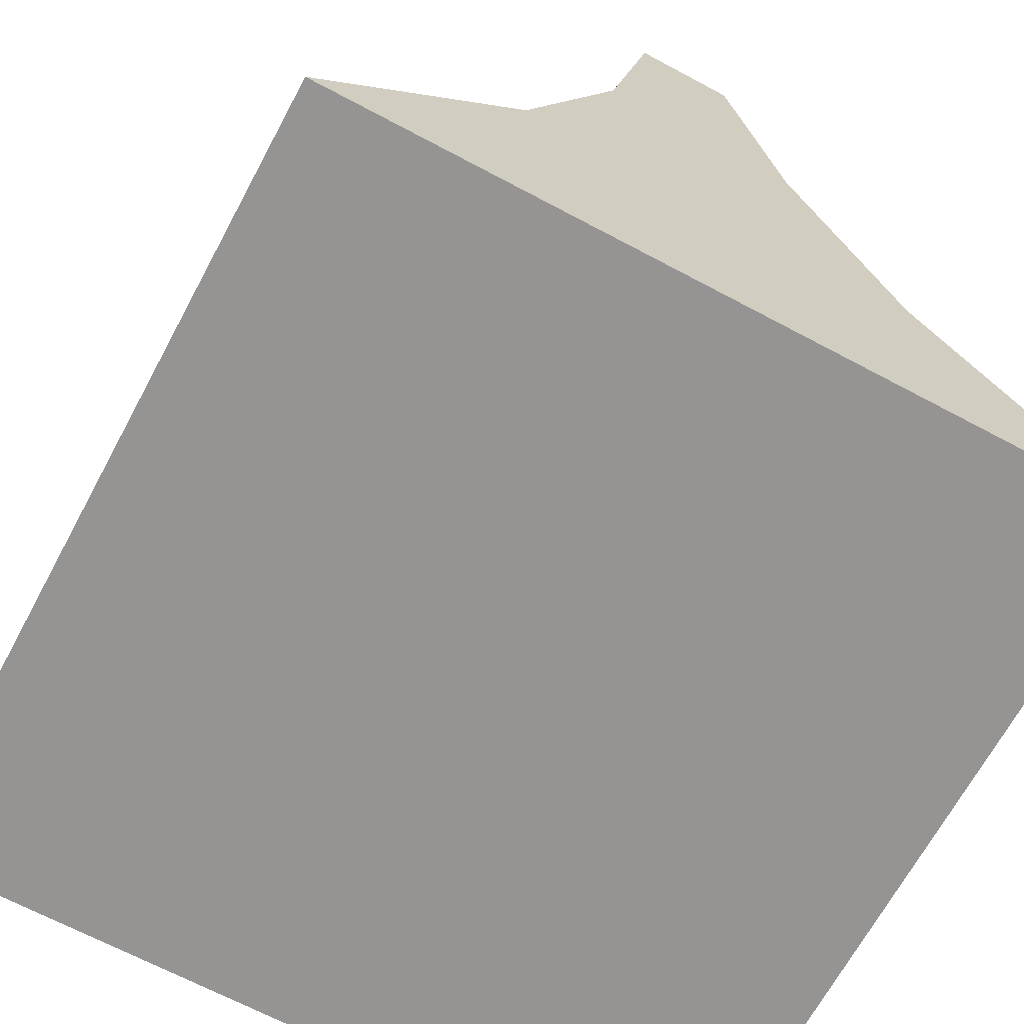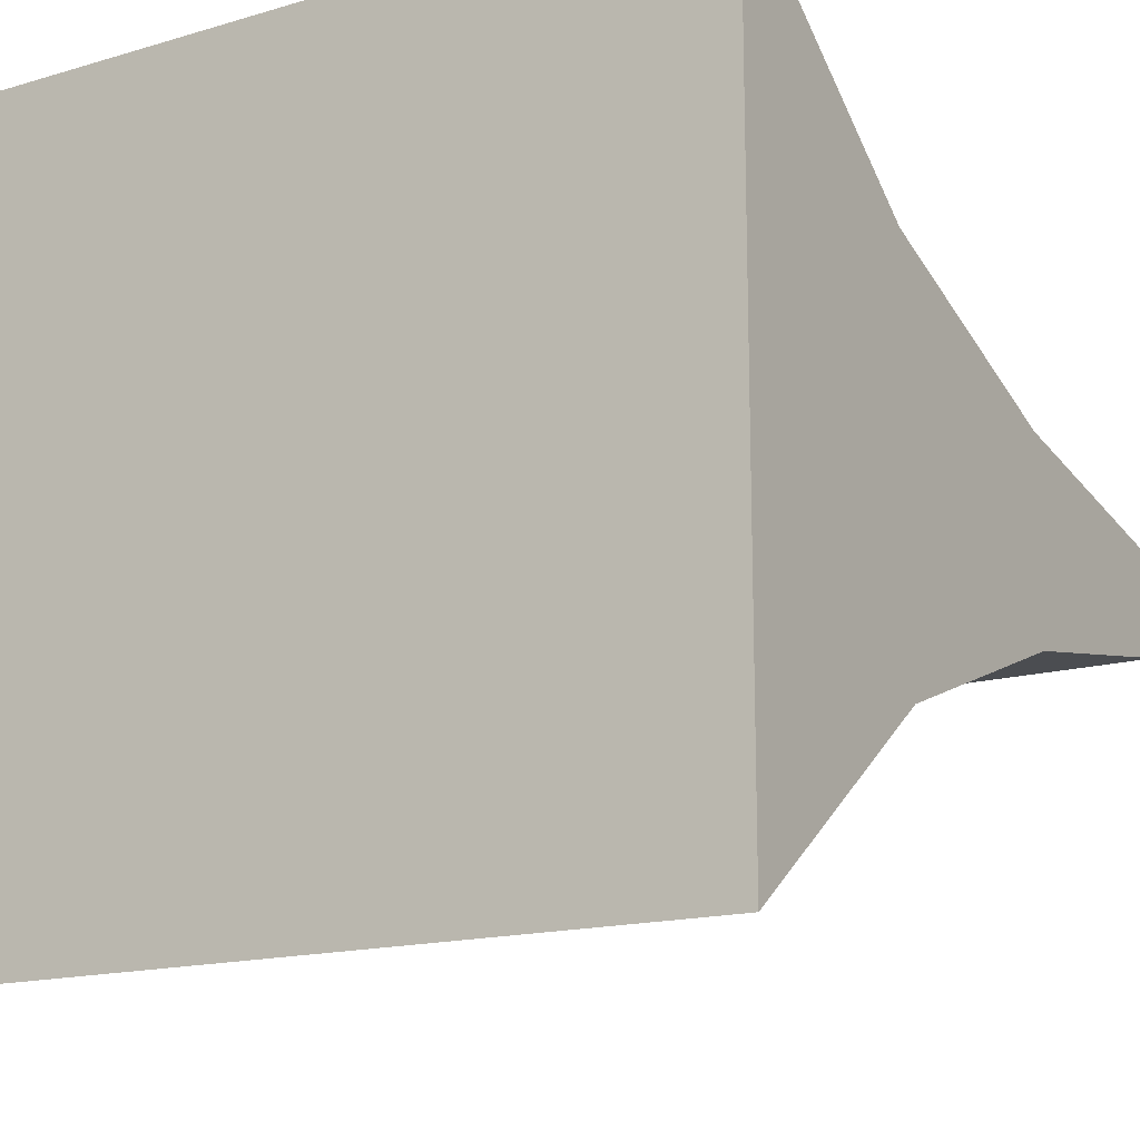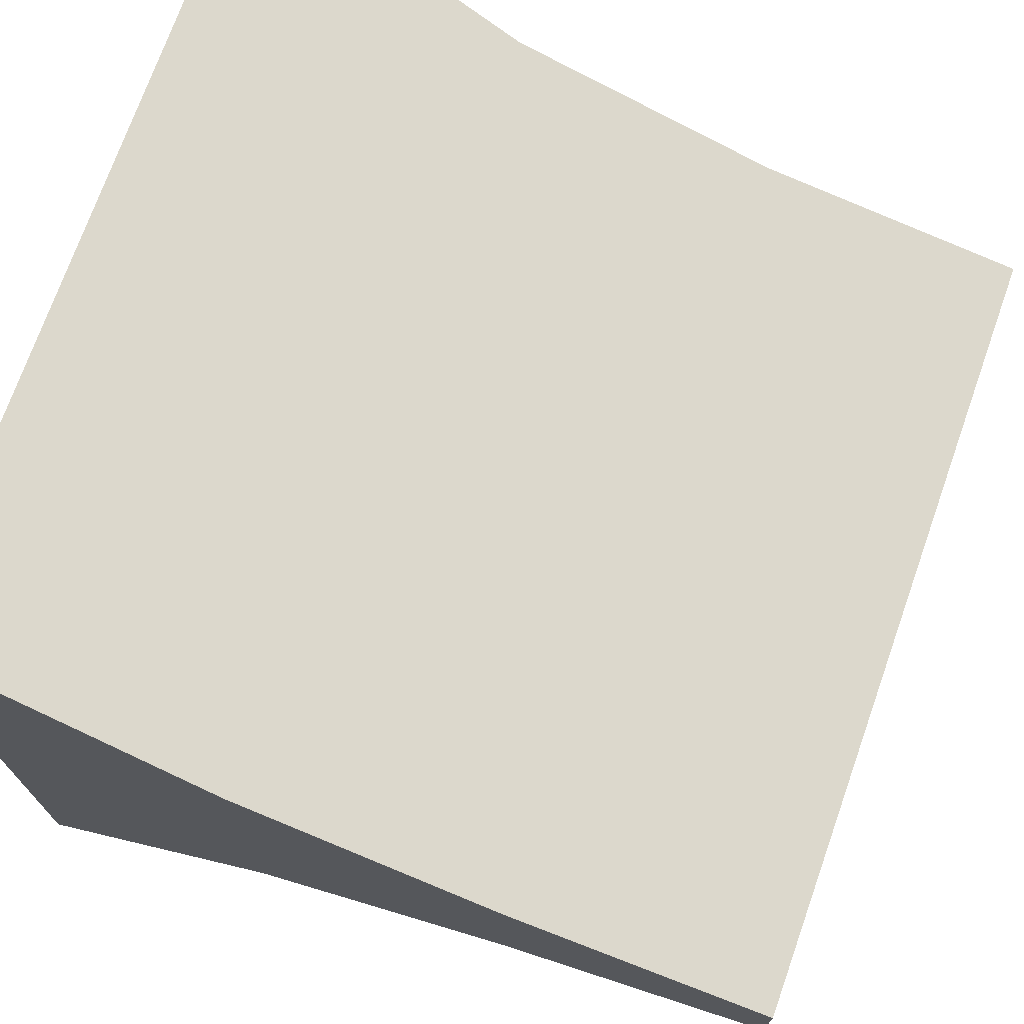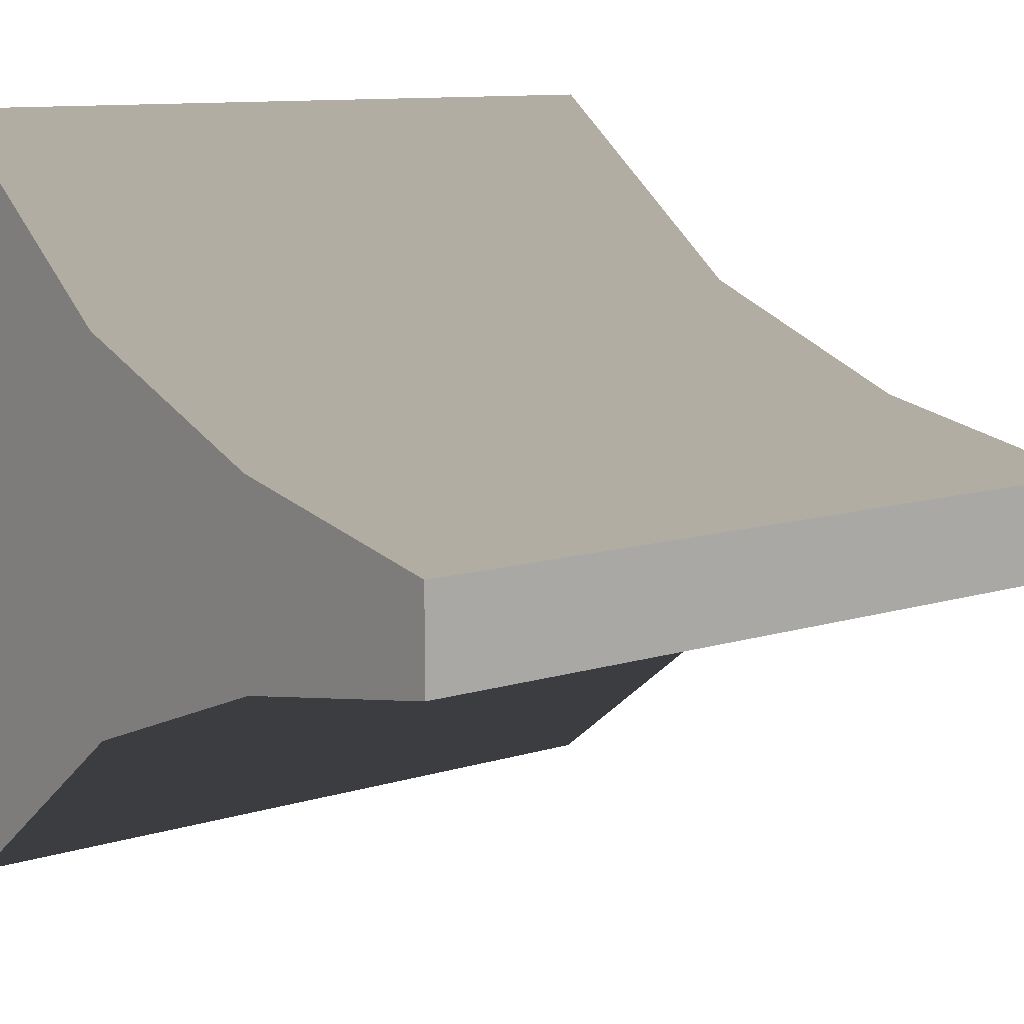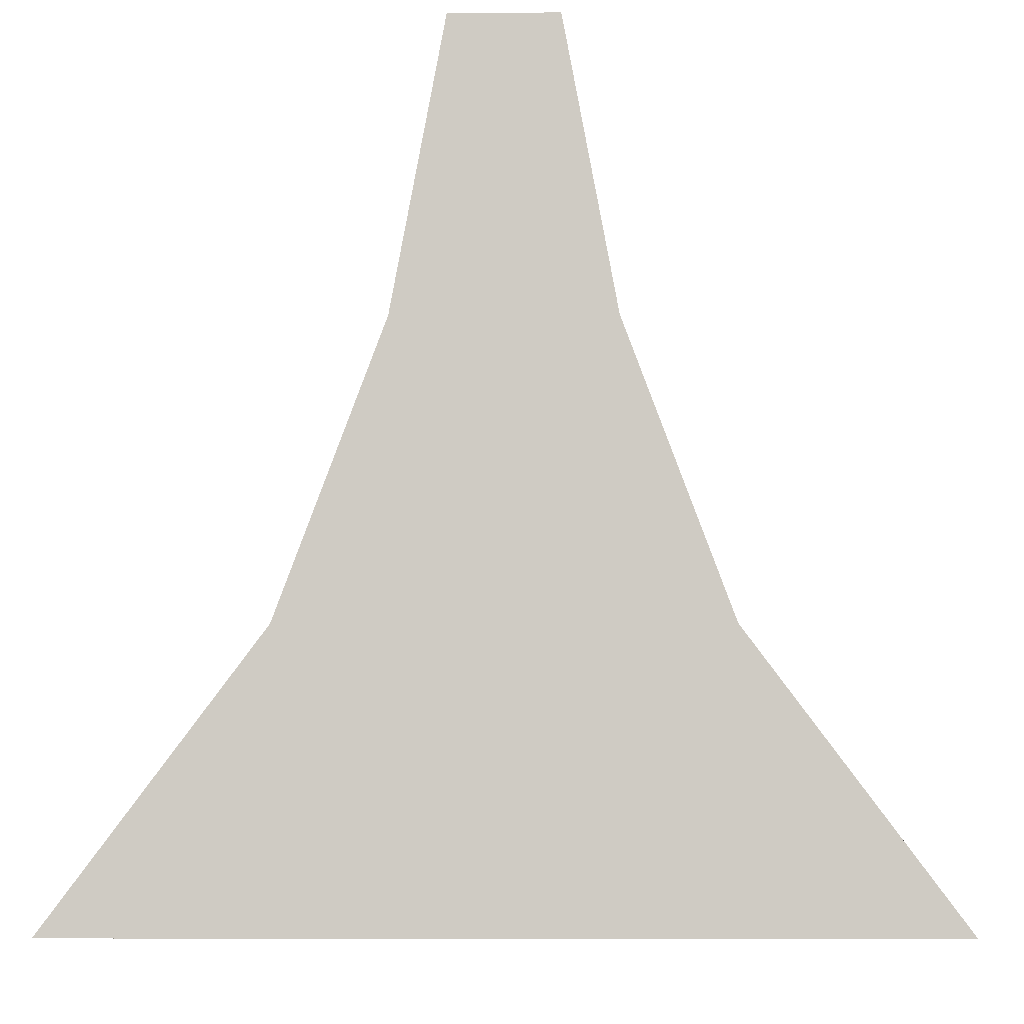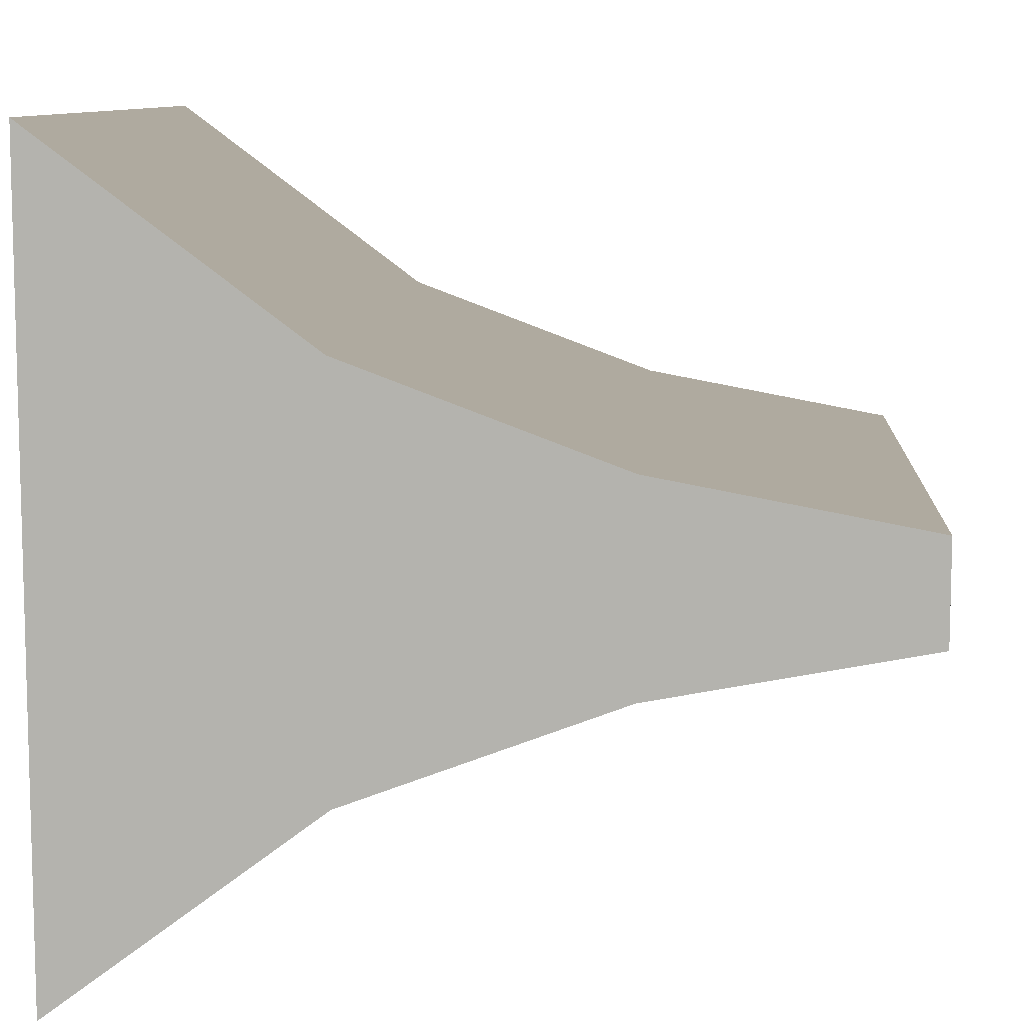
<metadata>
{"format":"obj","ext":"obj","renderer":"f3d","projection":"perspective","resolution":1024,"background":"white","views":[{"elev":-67.2,"azim":61.8,"up":"+Y"},{"elev":-15.7,"azim":31.7,"up":"+Z"},{"elev":72.7,"azim":109.5,"up":"+Z"},{"elev":10.6,"azim":142.1,"up":"+Z"},{"elev":-5.4,"azim":-89.0,"up":"+Y"},{"elev":9.4,"azim":93.7,"up":"+Z"}]}
</metadata>
<code>
v  -1 0.6667 0.5
v  -1 1.333 0.25
v  -1 1.333 -0.25
v  -1 0.6667 -0.5
v  1 1.333 -0.25
v  -1 2 -0.125
v  1 2 -0.125
v  1 0.6667 -0.5
v  1 1.333 0.25
v  1 0.6667 0.5
v  1 2 0.125
v  -1 2 0.125
v  1 0 -1
v  1 0 1
v  -1 0 1
v  -1 0 -1
g default
f 1 2 3 4
f 5 3 6 7
f 8 5 9 10
f 2 9 11 12
f 13 8 10 14
f 15 16 13 14
f 9 5 7 11
f 15 1 4 16
f 3 2 12 6
f 15 14 10 1
f 1 10 9 2
f 13 16 4 8
f 8 4 3 5
f 11 7 6 12

</code>
